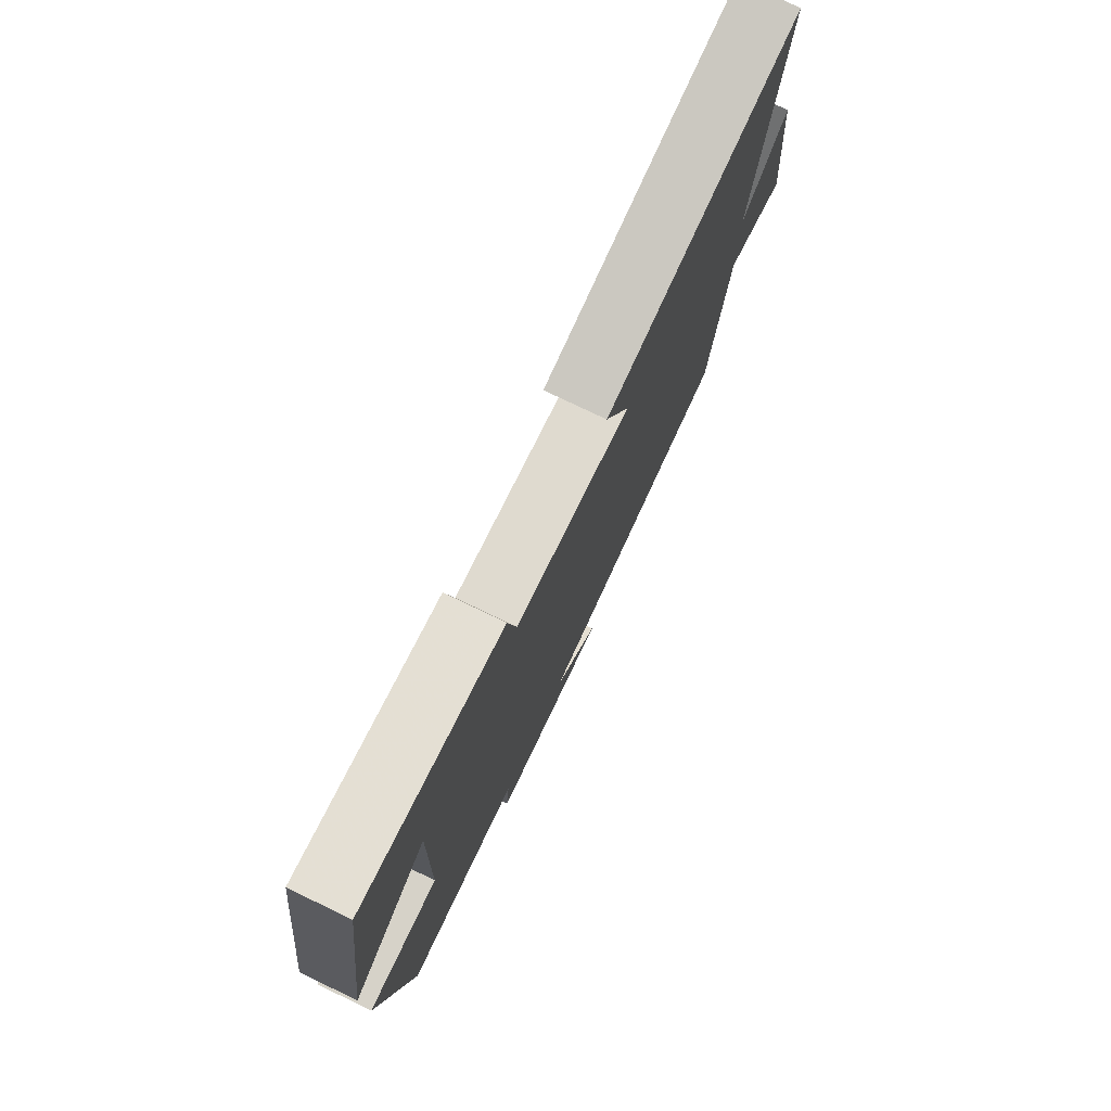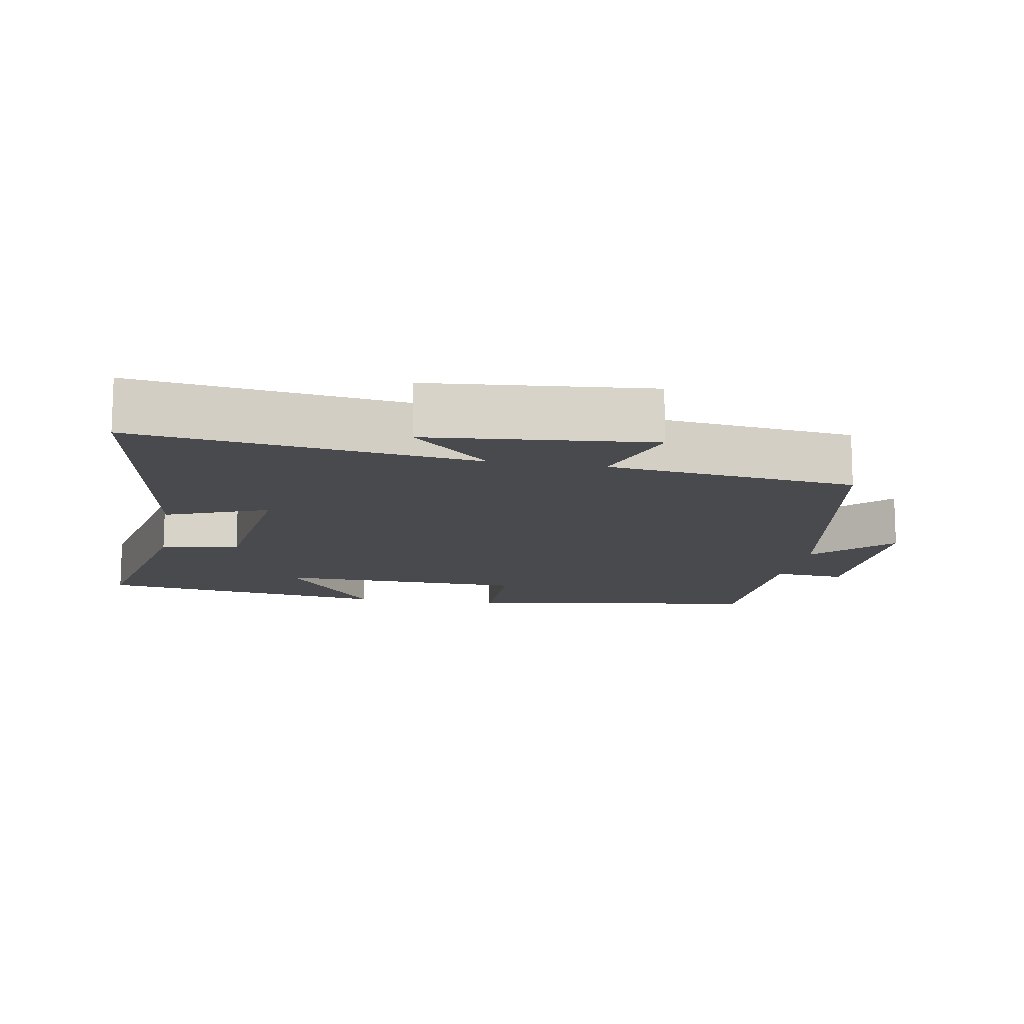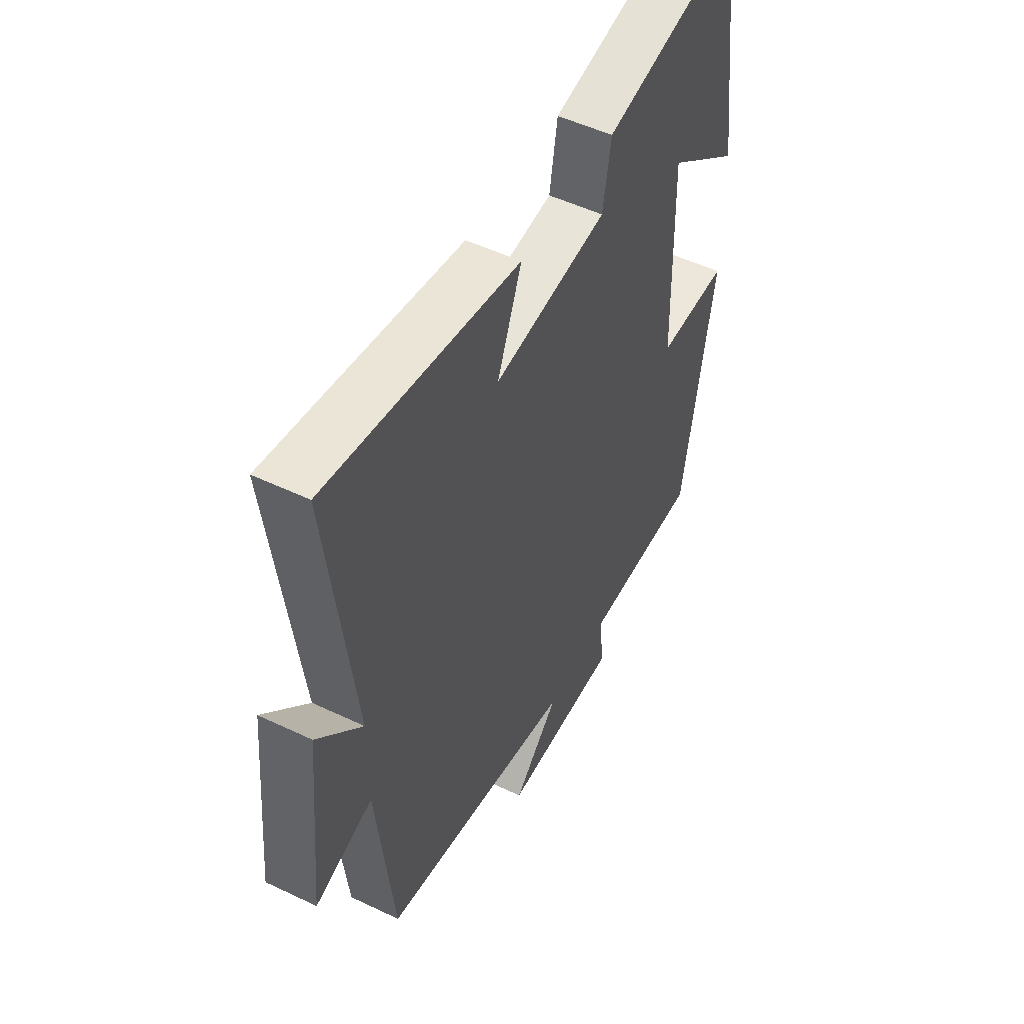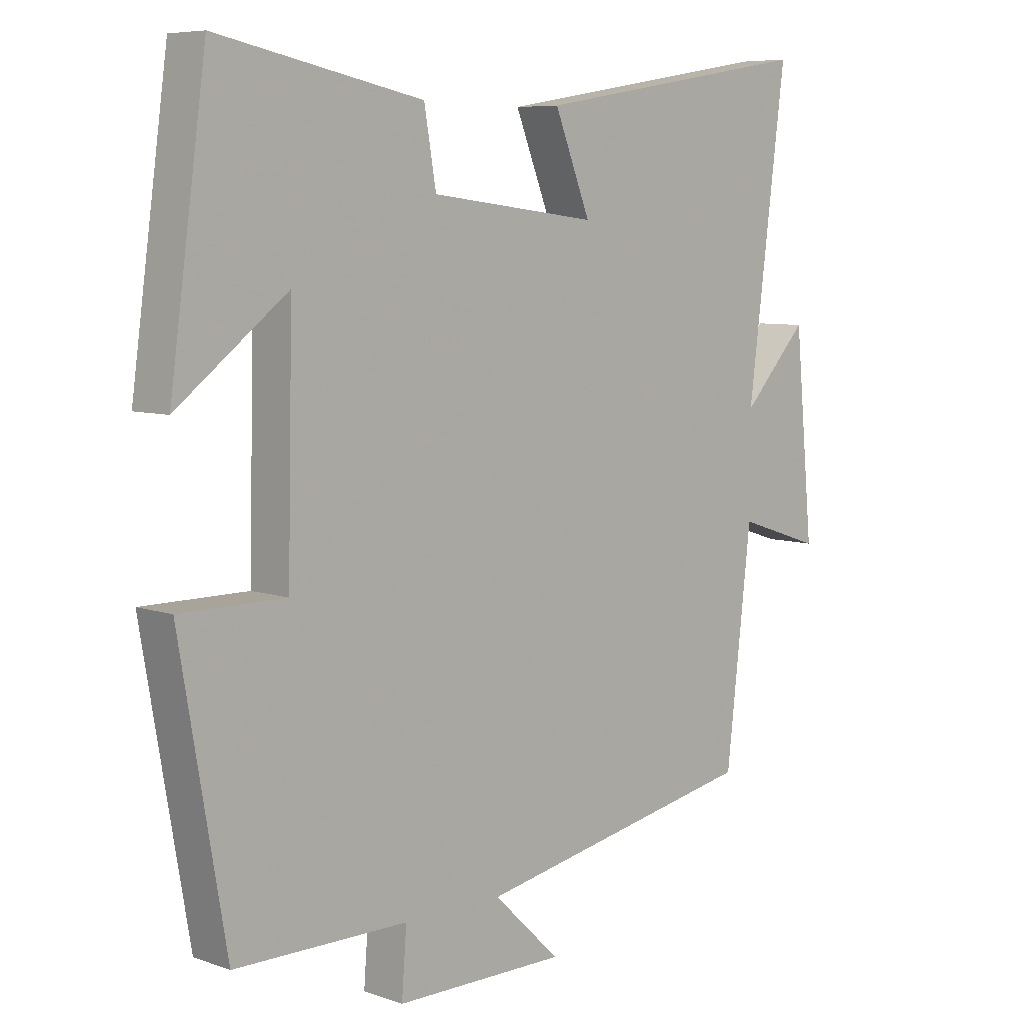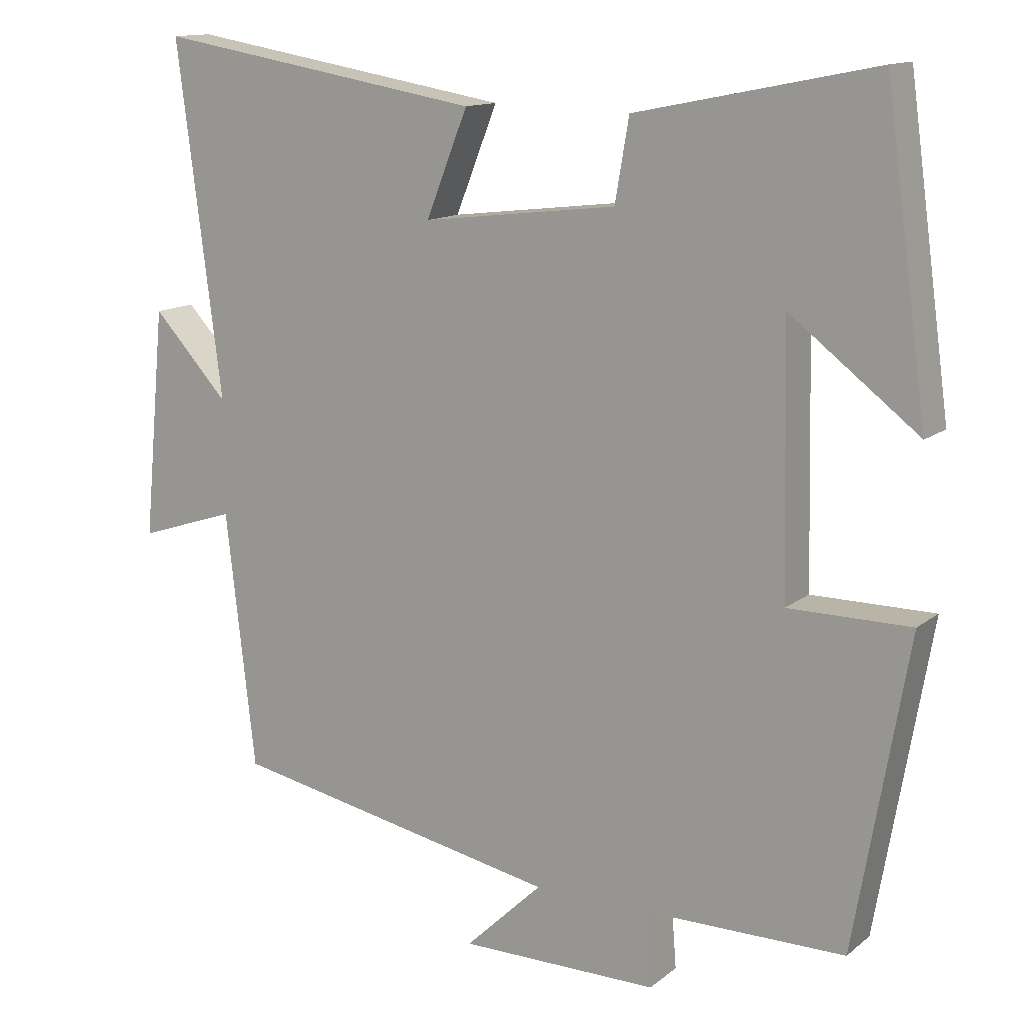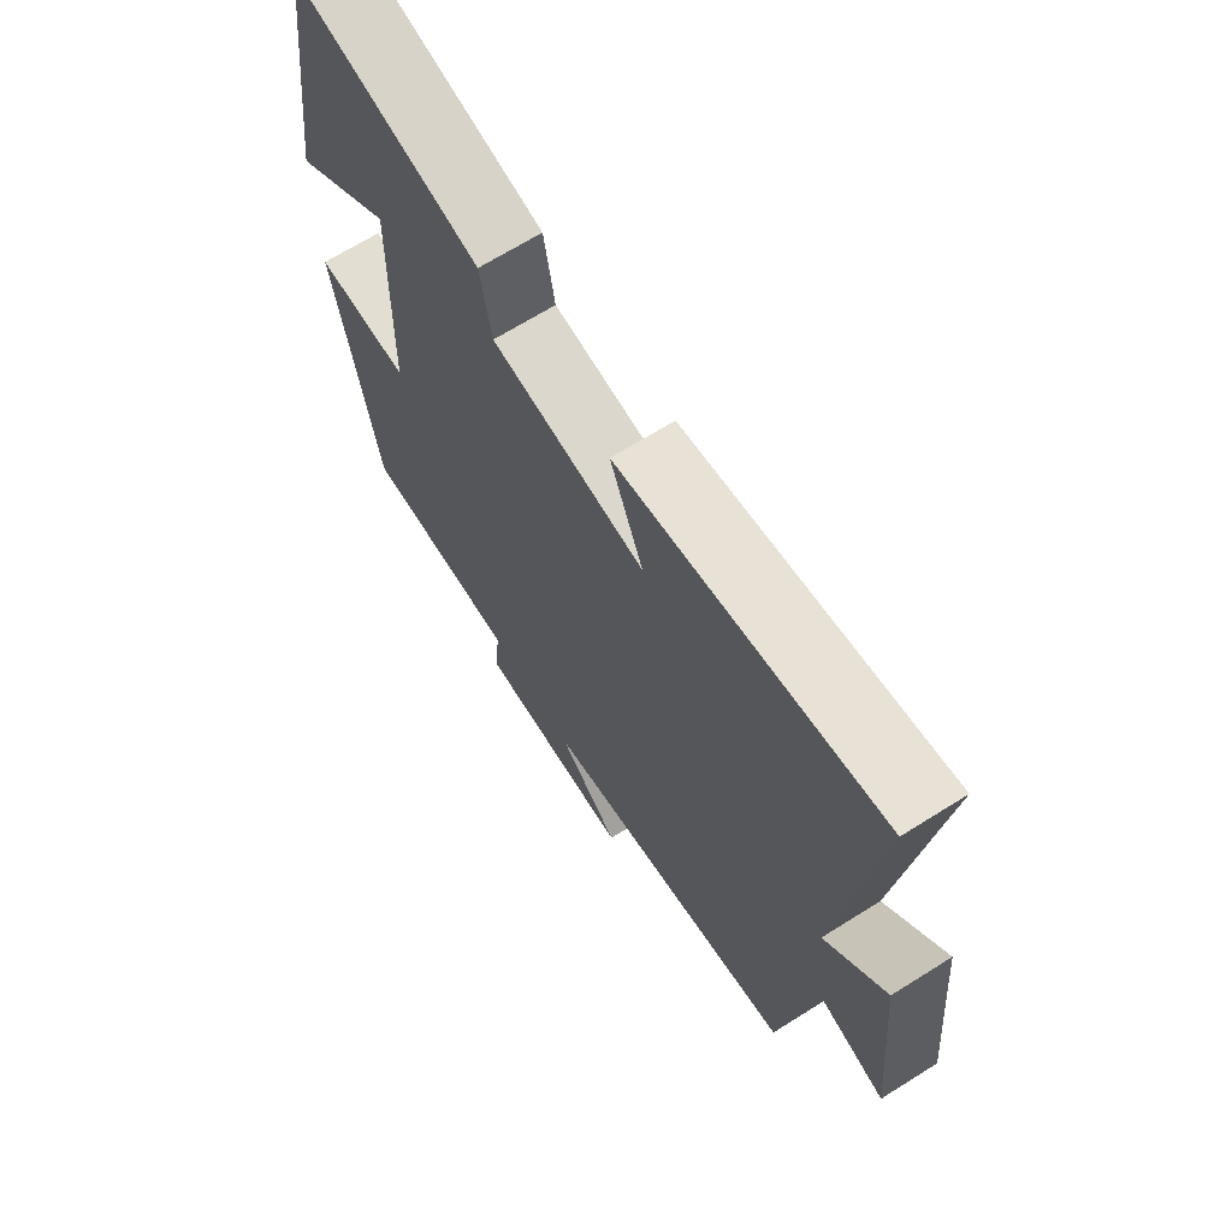
<metadata>
{"format":"obj","ext":"obj","renderer":"f3d","projection":"perspective","resolution":1024,"background":"white","views":[{"elev":77.6,"azim":-64.4,"up":"+Z"},{"elev":-12.9,"azim":79.8,"up":"+Y"},{"elev":51.4,"azim":117.4,"up":"+Z"},{"elev":7.1,"azim":-45.0,"up":"+Z"},{"elev":13.3,"azim":-149.0,"up":"+Z"},{"elev":67.8,"azim":57.8,"up":"+Z"}]}
</metadata>
<code>
v -0.442 0.07 0.566
v -0.116 0.07 0.5
v -0.097 0.07 0.389
v 0.169 0.07 0.357
v 0.112 0.07 0.5
v 0.561 0.07 0.575
v 0.5 0.07 0.096
v 0.604 0.07 0.208
v 0.634 0.07 -0.106
v 0.5 0.07 -0.062
v 0.46 0.07 -0.412
v 0.006 0.07 -0.5
v 0.112 0.07 -0.602
v -0.16 0.07 -0.602
v -0.152 0.07 -0.5
v -0.427 0.07 -0.499
v -0.5 0.07 -0.075
v -0.333 0.07 -0.075
v -0.325 0.07 0.281
v -0.5 0.07 0.147
v -0.442 0 0.566
v -0.116 0 0.5
v -0.097 0 0.389
v 0.169 0 0.357
v 0.112 0 0.5
v 0.561 0 0.575
v 0.5 0 0.096
v 0.604 0 0.208
v 0.634 0 -0.106
v 0.5 0 -0.062
v 0.46 0 -0.412
v 0.006 0 -0.5
v 0.112 0 -0.602
v -0.16 0 -0.602
v -0.152 0 -0.5
v -0.427 0 -0.499
v -0.5 0 -0.075
v -0.333 0 -0.075
v -0.325 0 0.281
v -0.5 0 0.147
f 19 20 1 2
f 18 19 2 3
f 15 16 17 18
f 15 18 3 4
f 12 13 14 15
f 12 15 4
f 11 12 4
f 10 11 4
f 7 8 9 10
f 7 10 4 5
f 5 6 7
f 22 21 40 39
f 23 22 39 38
f 38 37 36 35
f 24 23 38 35
f 35 34 33 32
f 24 35 32
f 24 32 31
f 24 31 30
f 30 29 28 27
f 25 24 30 27
f 27 26 25
f 1 21 22 2
f 2 22 23 3
f 3 23 24 4
f 4 24 25 5
f 5 25 26 6
f 6 26 27 7
f 7 27 28 8
f 8 28 29 9
f 9 29 30 10
f 10 30 31 11
f 11 31 32 12
f 12 32 33 13
f 13 33 34 14
f 14 34 35 15
f 15 35 36 16
f 16 36 37 17
f 17 37 38 18
f 18 38 39 19
f 19 39 40 20
f 20 40 21 1

</code>
